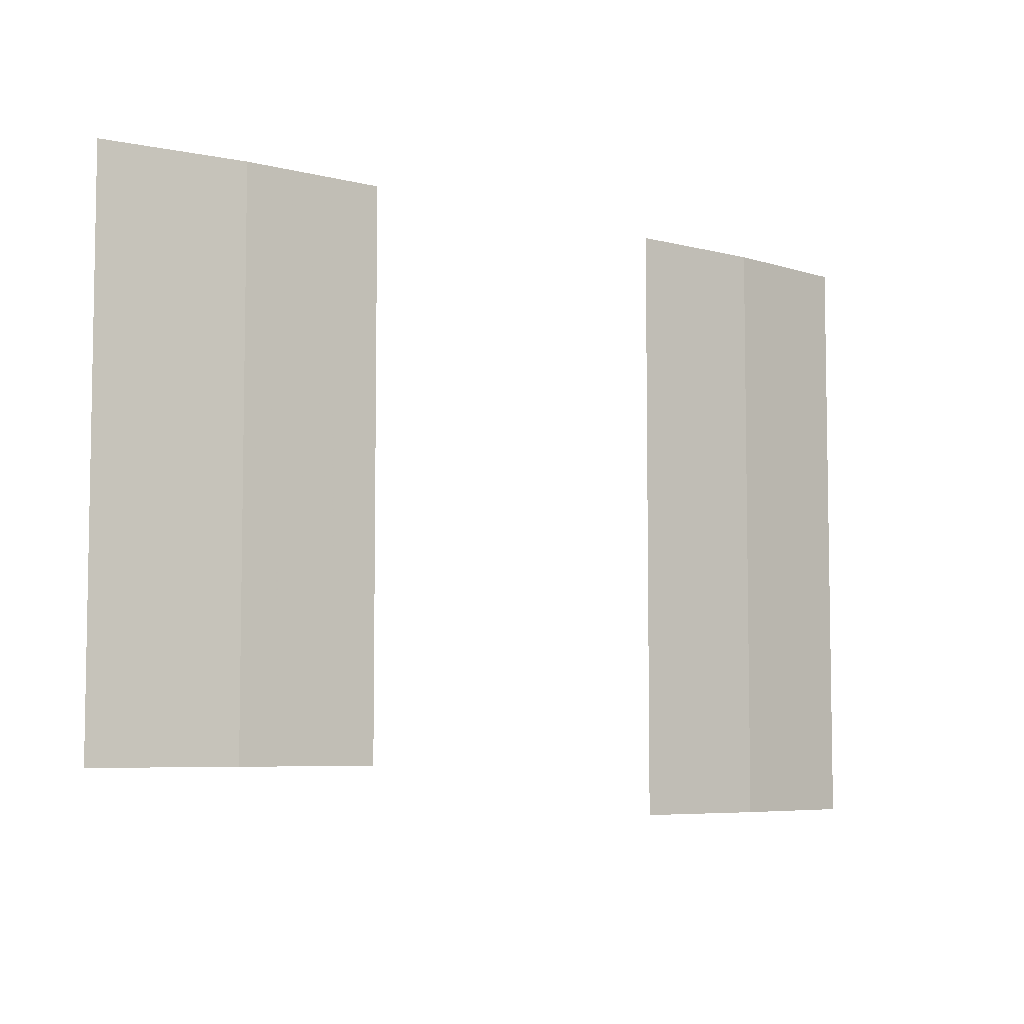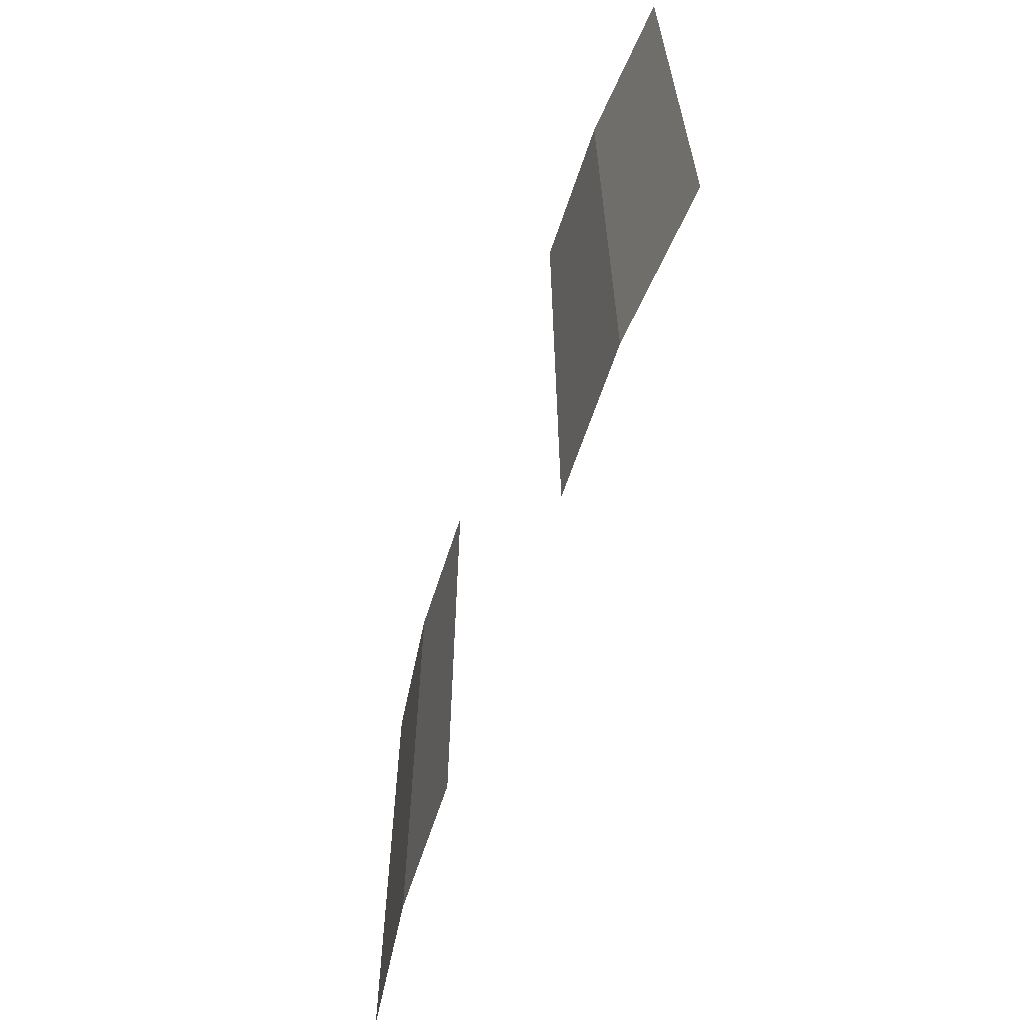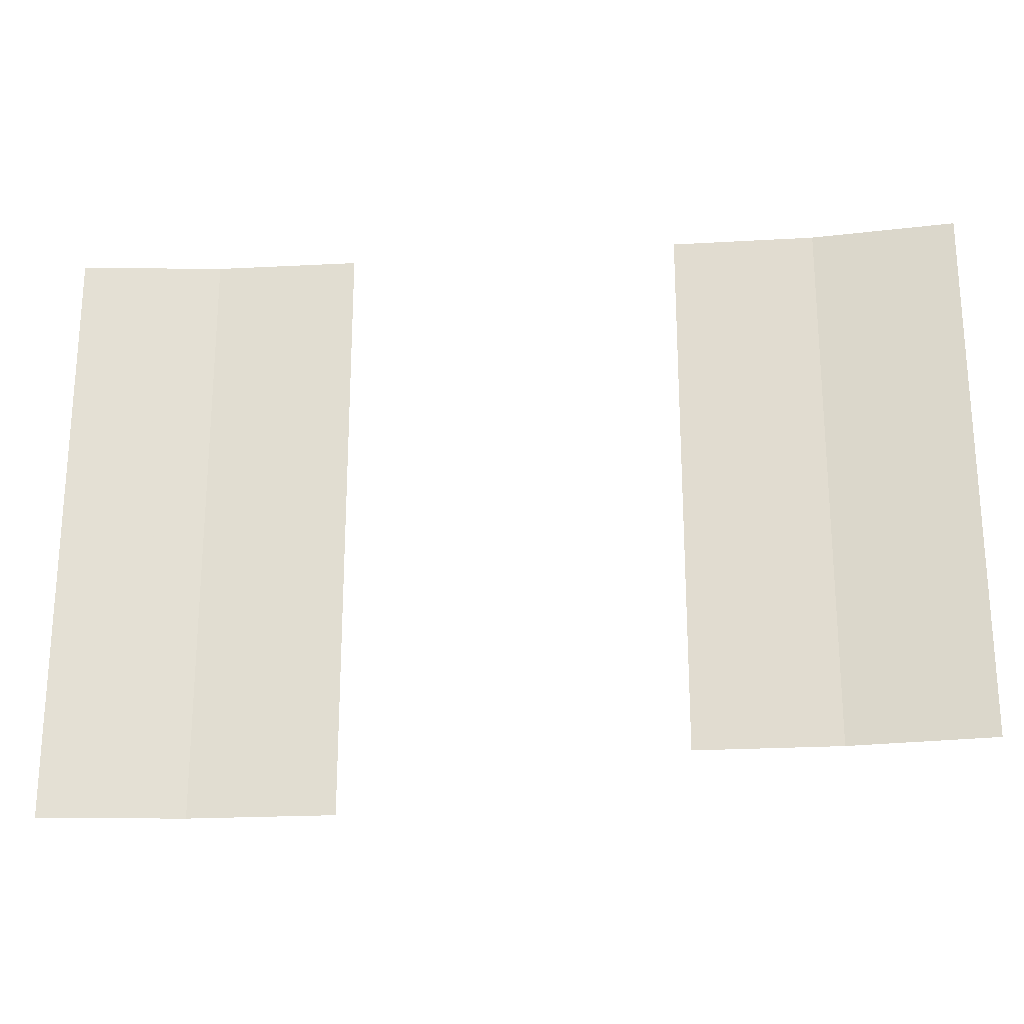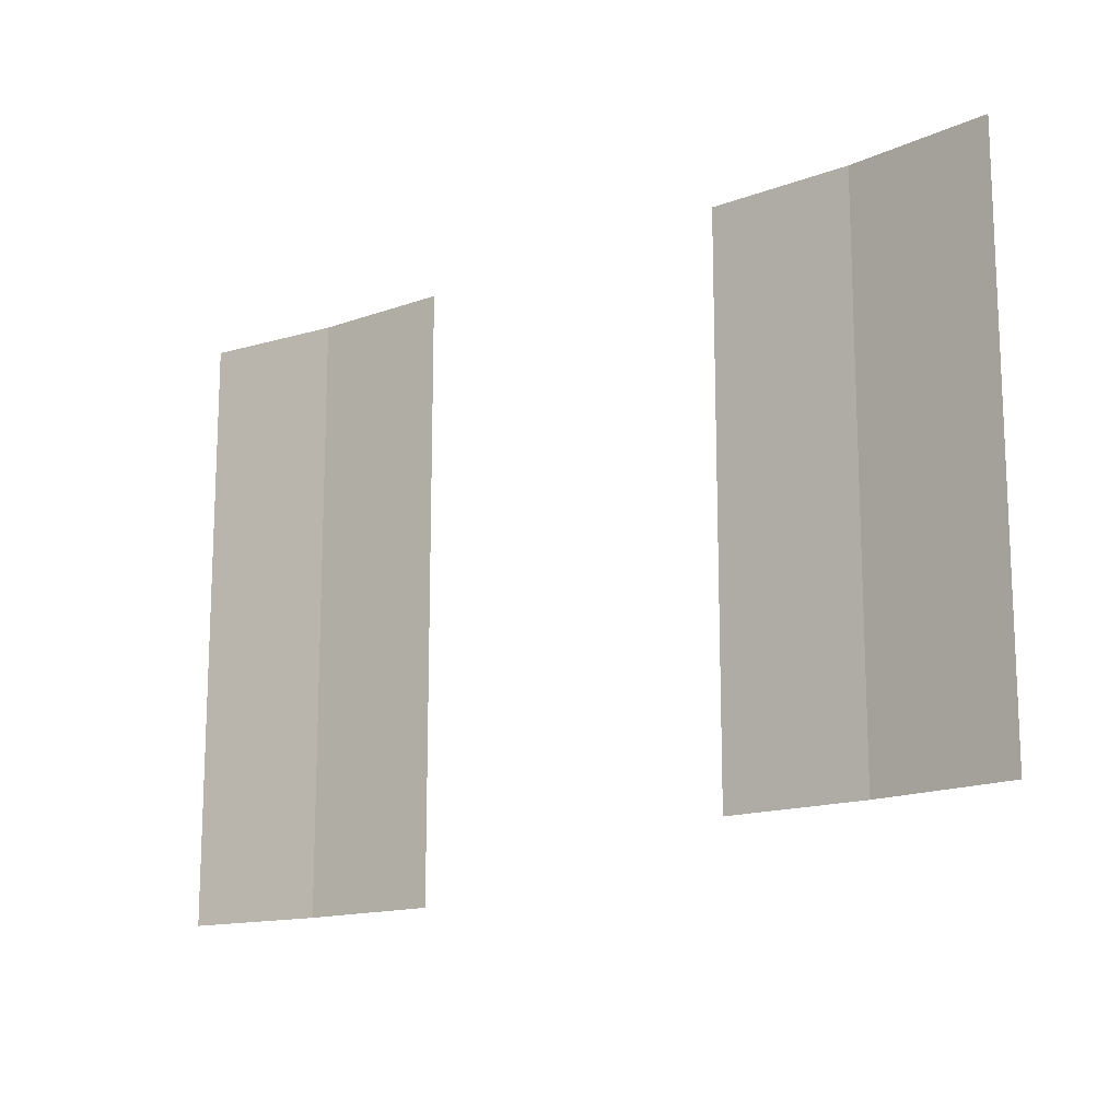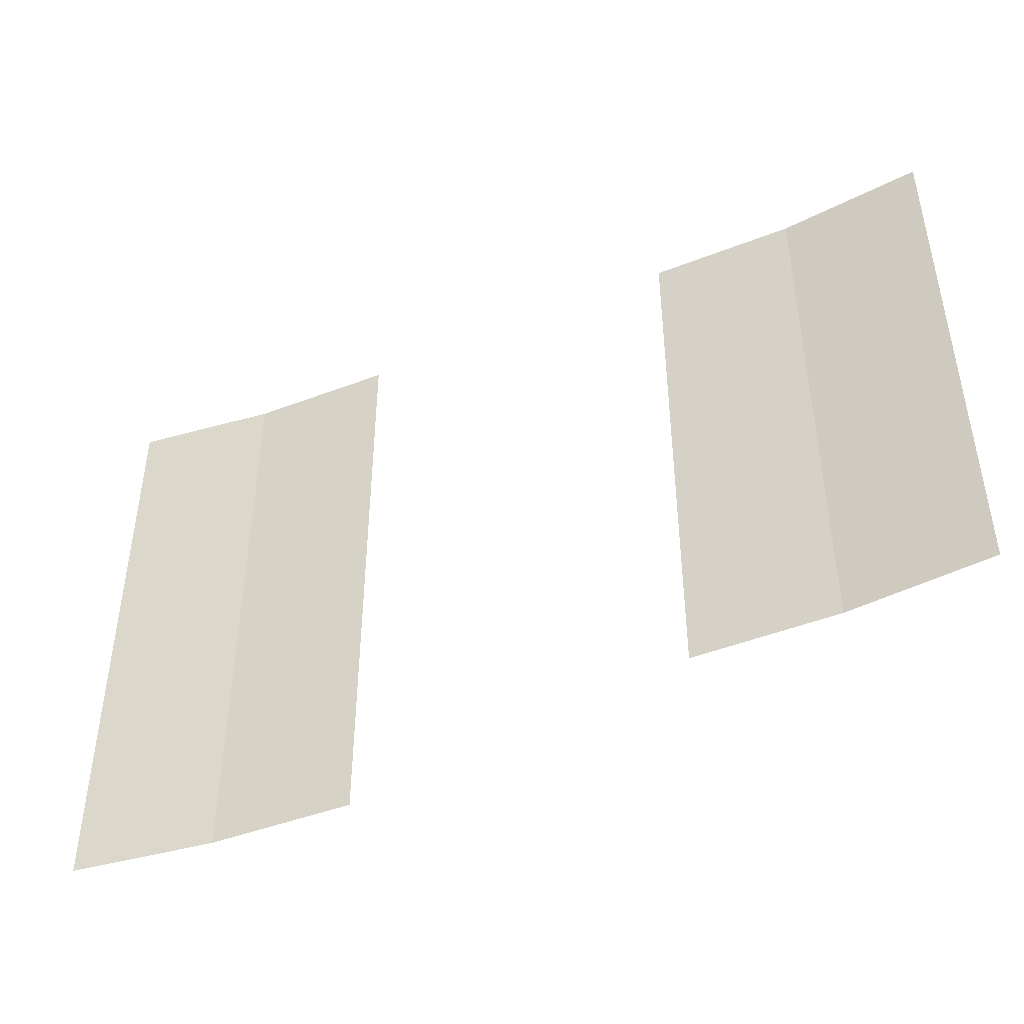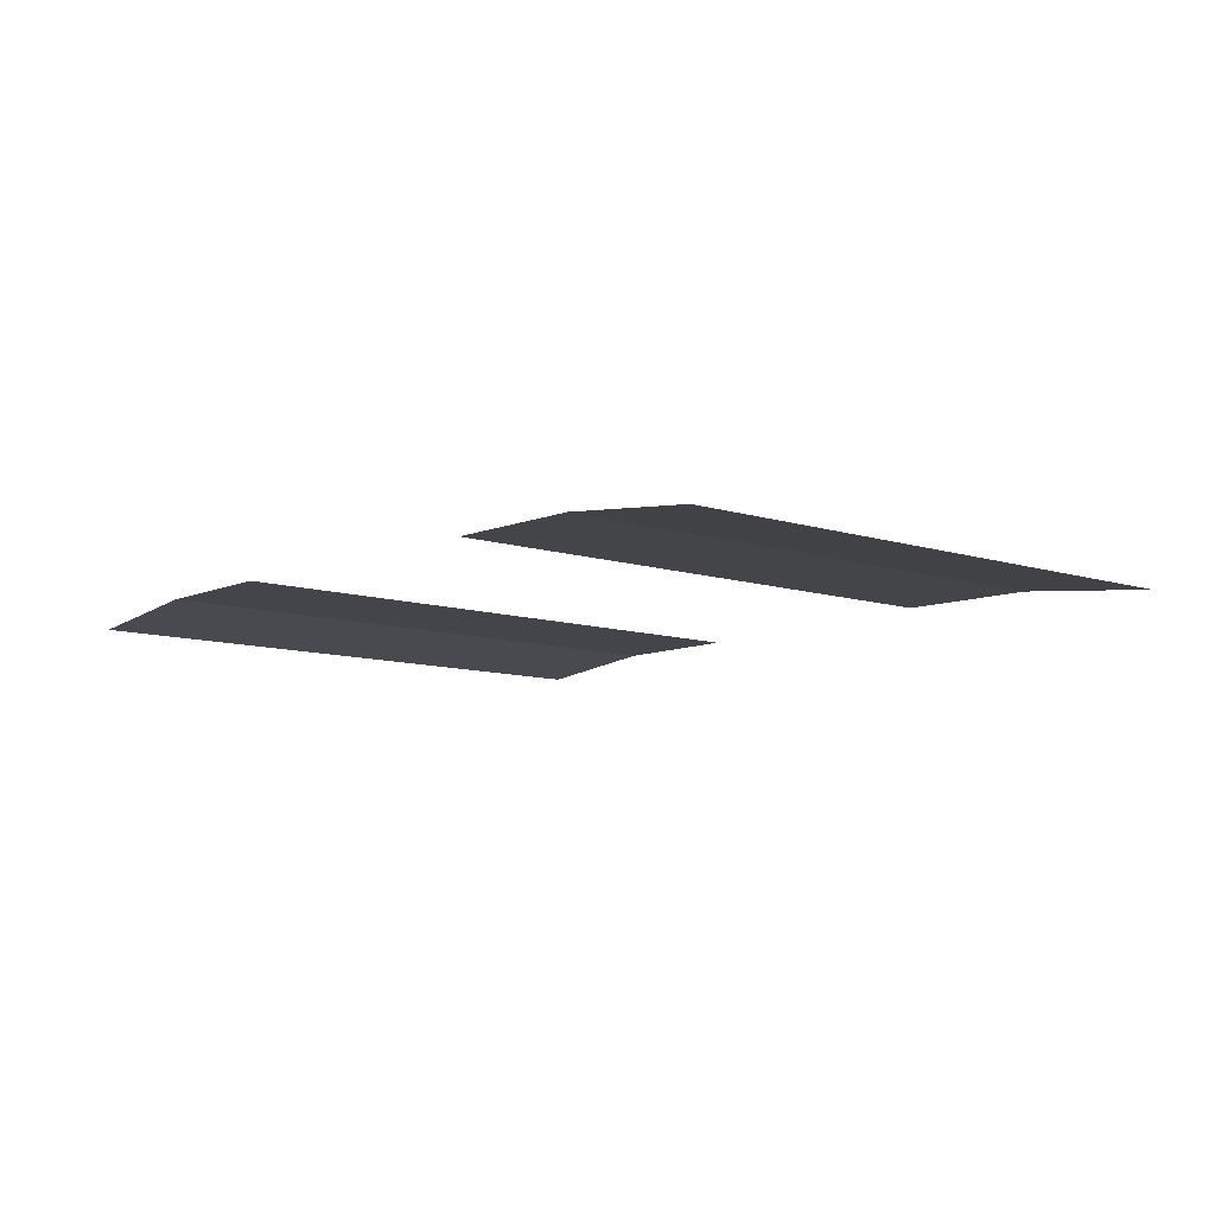
<metadata>
{"format":"obj","ext":"obj","renderer":"f3d","projection":"perspective","resolution":1024,"background":"white","views":[{"elev":-6.1,"azim":-39.0,"up":"+Y"},{"elev":-63.5,"azim":70.9,"up":"+Y"},{"elev":-23.5,"azim":-175.7,"up":"+Y"},{"elev":-14.7,"azim":-142.3,"up":"+Y"},{"elev":-45.4,"azim":-156.8,"up":"+Y"},{"elev":-9.7,"azim":-129.8,"up":"+Z"}]}
</metadata>
<code>
g Banners2
v 368 4047 1.231e+04
v 667.6 4571 1.231e+04
v 368 4571 1.231e+04
v 667.6 4047 1.231e+04
v 964.8 4571 1.228e+04
v 964.8 4047 1.228e+04
v 667.6 4985 1.231e+04
v 368 4985 1.231e+04
v 964.8 4985 1.228e+04
v 667.6 5296 1.231e+04
v 368 5296 1.231e+04
v 964.8 5296 1.228e+04
v -930.3 4156 1.224e+04
v -632.9 4574 1.228e+04
v -930.3 4574 1.224e+04
v -632.9 4156 1.228e+04
v -334.6 4574 1.229e+04
v -334.6 4156 1.229e+04
v -632.9 4988 1.228e+04
v -930.3 4988 1.224e+04
v -334.6 4988 1.229e+04
v -632.9 5299 1.228e+04
v -930.3 5299 1.224e+04
v -334.6 5299 1.229e+04
g Banners2_0
f 3 2 1
f 2 4 1
f 2 5 4
f 5 6 4
f 7 2 3
f 8 7 3
f 7 9 2
f 9 5 2
f 10 7 8
f 11 10 8
f 10 12 7
f 12 9 7
f 15 14 13
f 14 16 13
f 14 17 16
f 17 18 16
f 19 14 15
f 20 19 15
f 19 21 14
f 21 17 14
f 22 19 20
f 23 22 20
f 22 24 19
f 24 21 19

</code>
